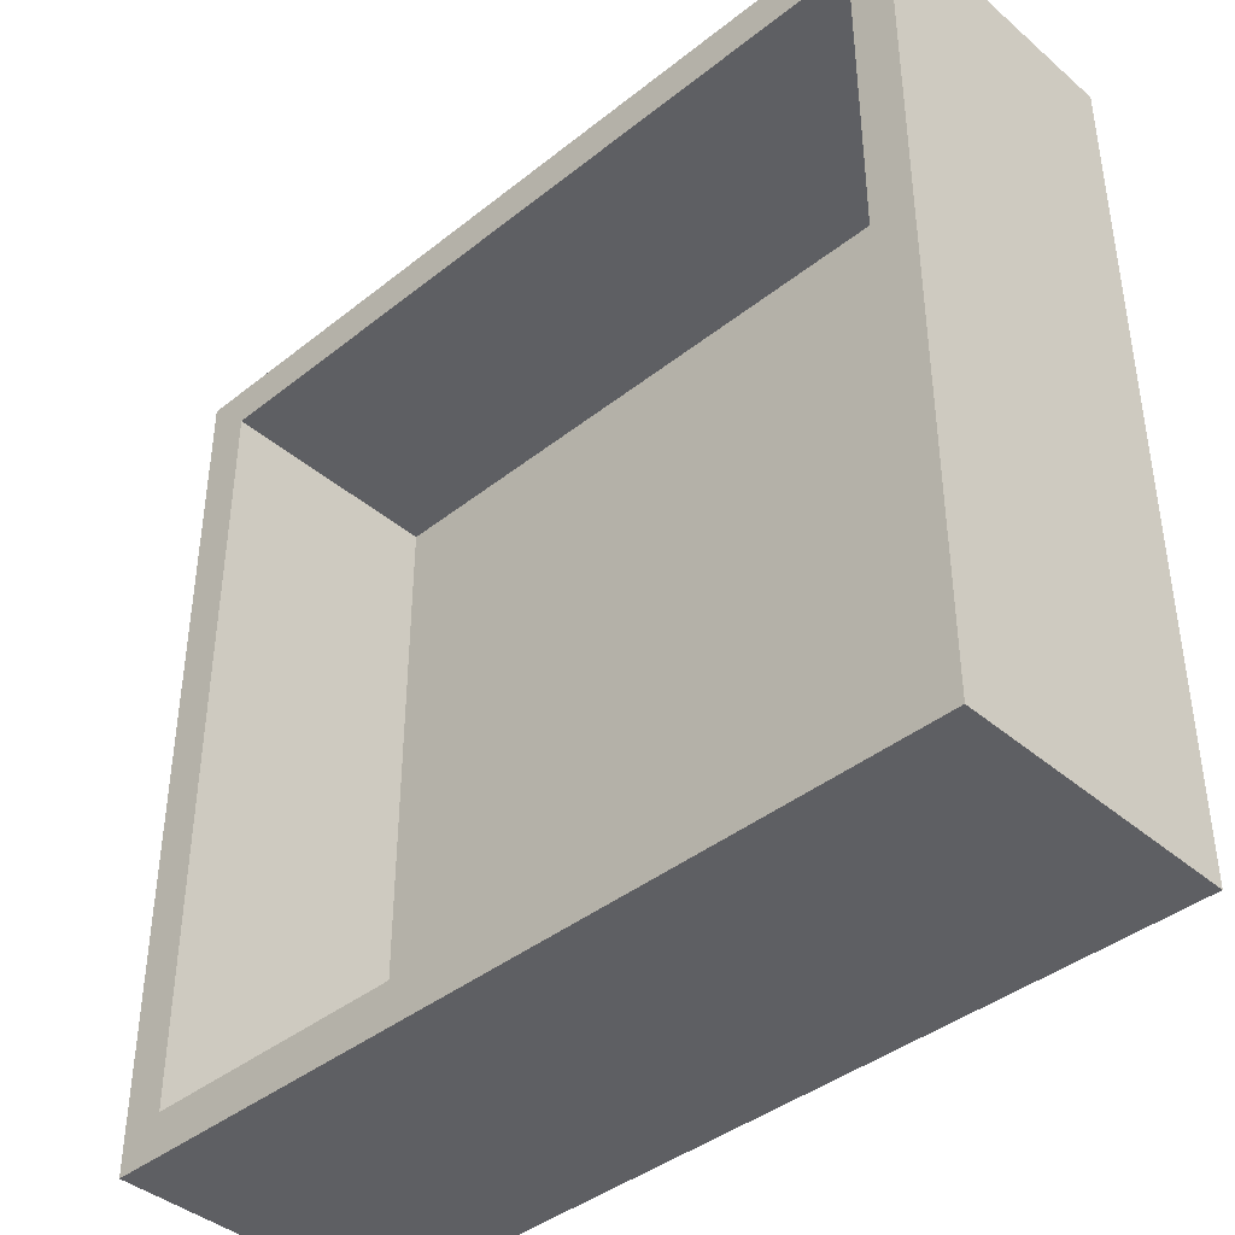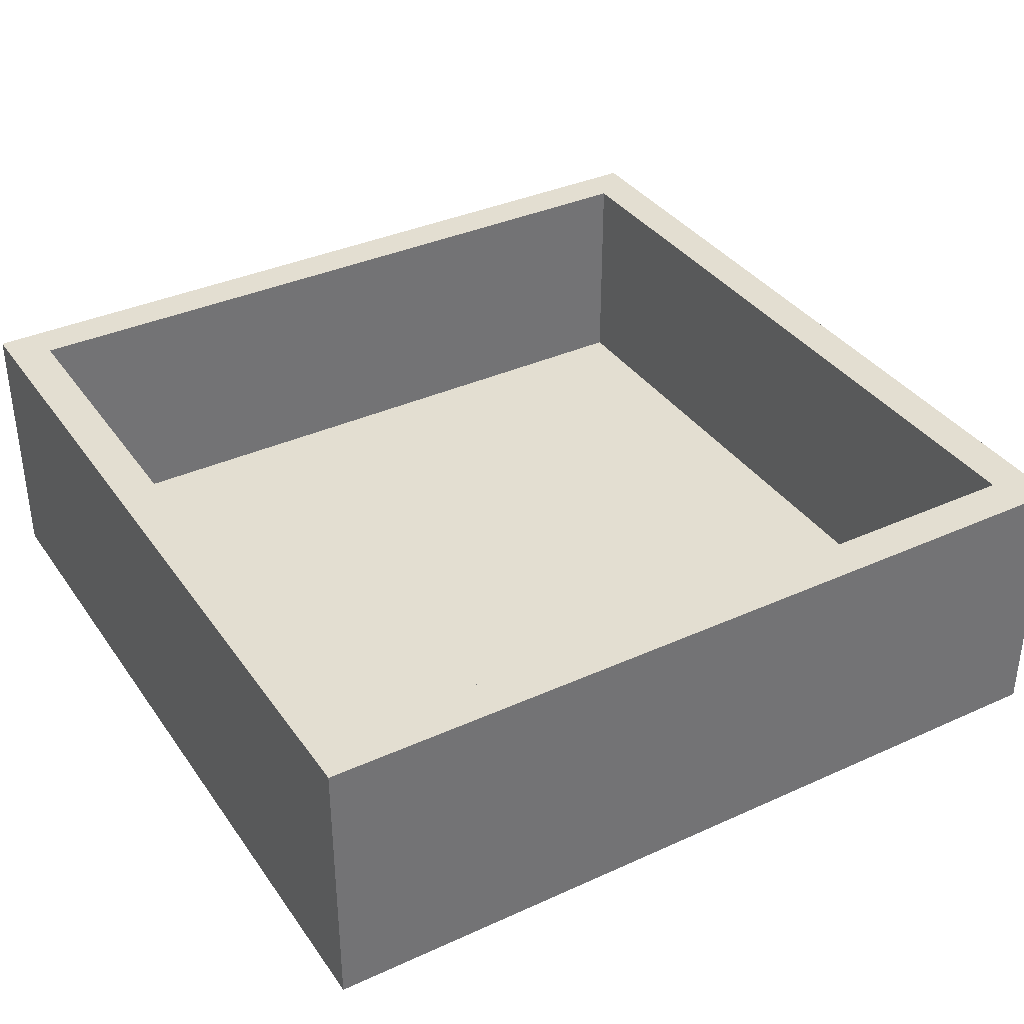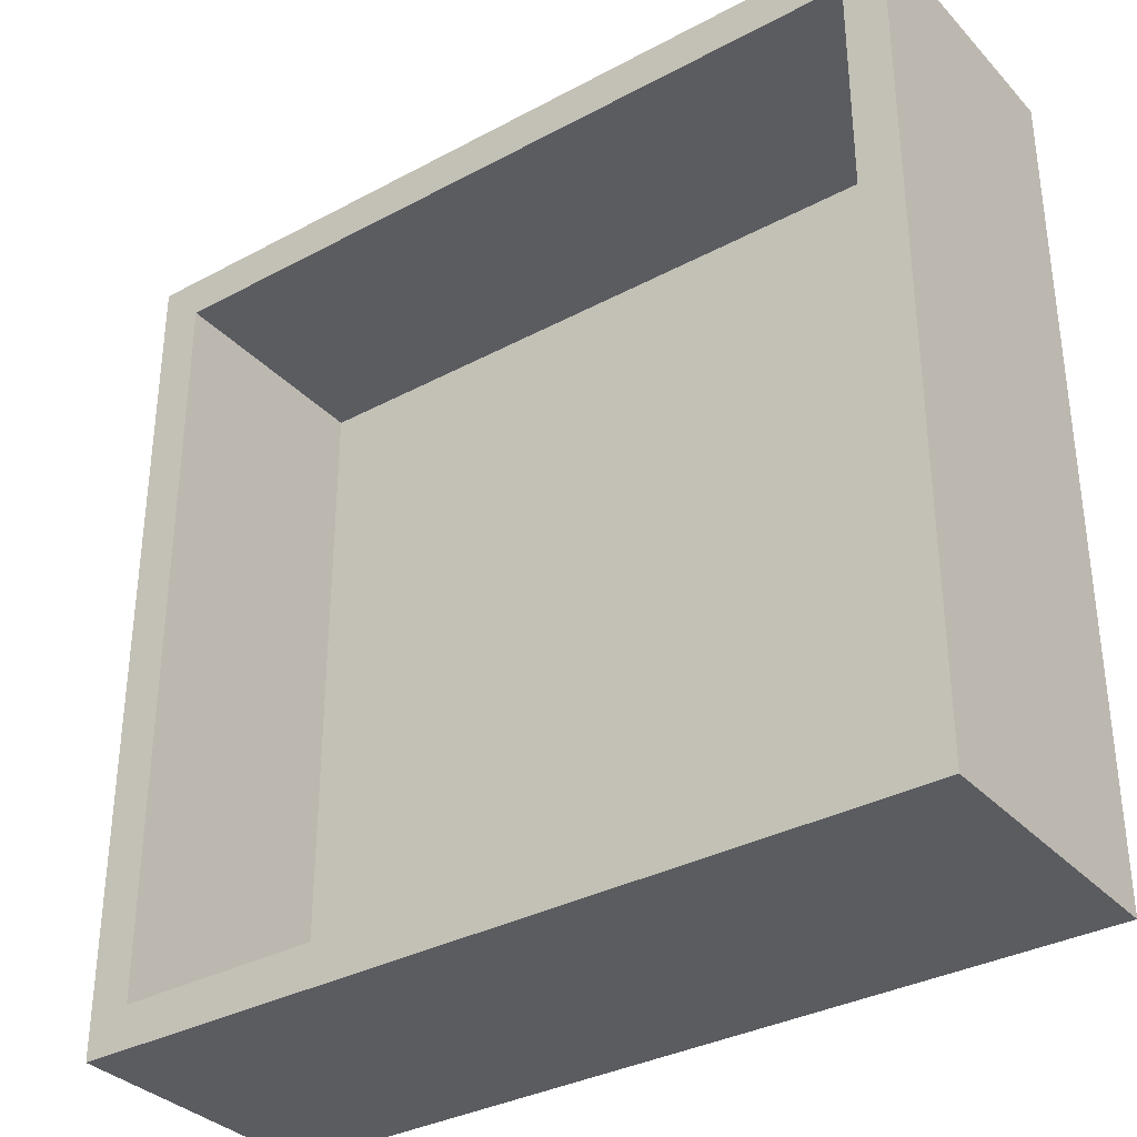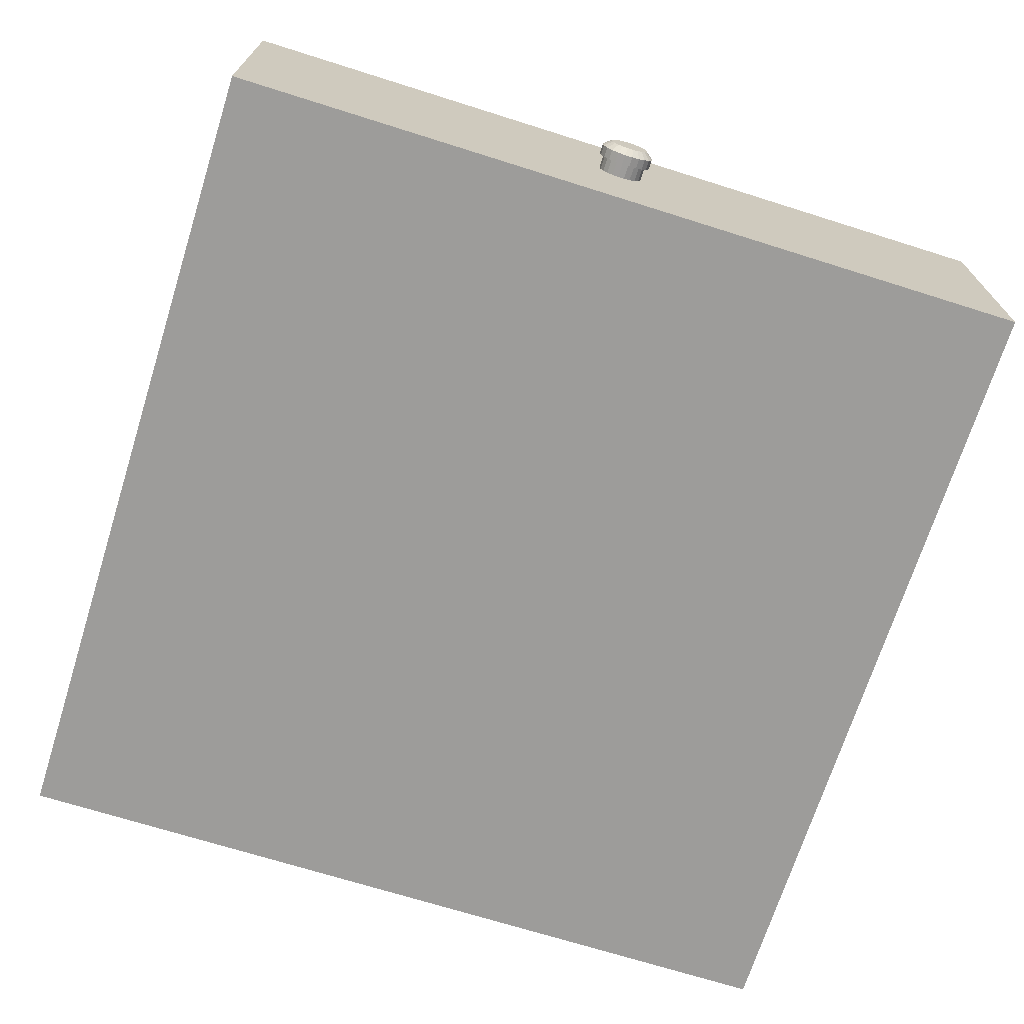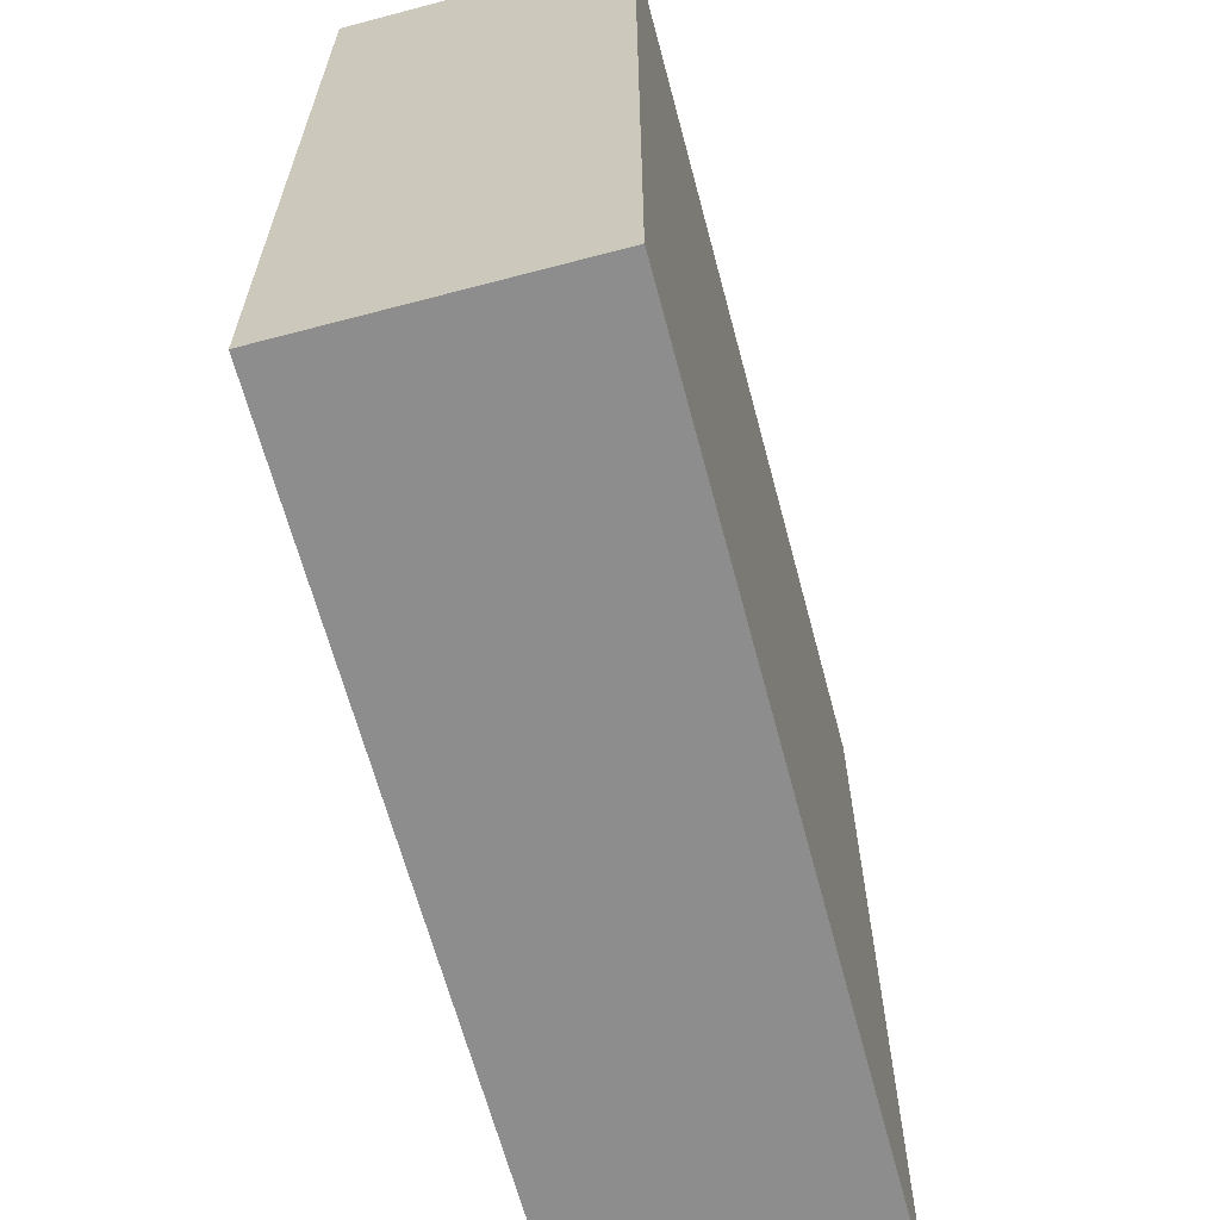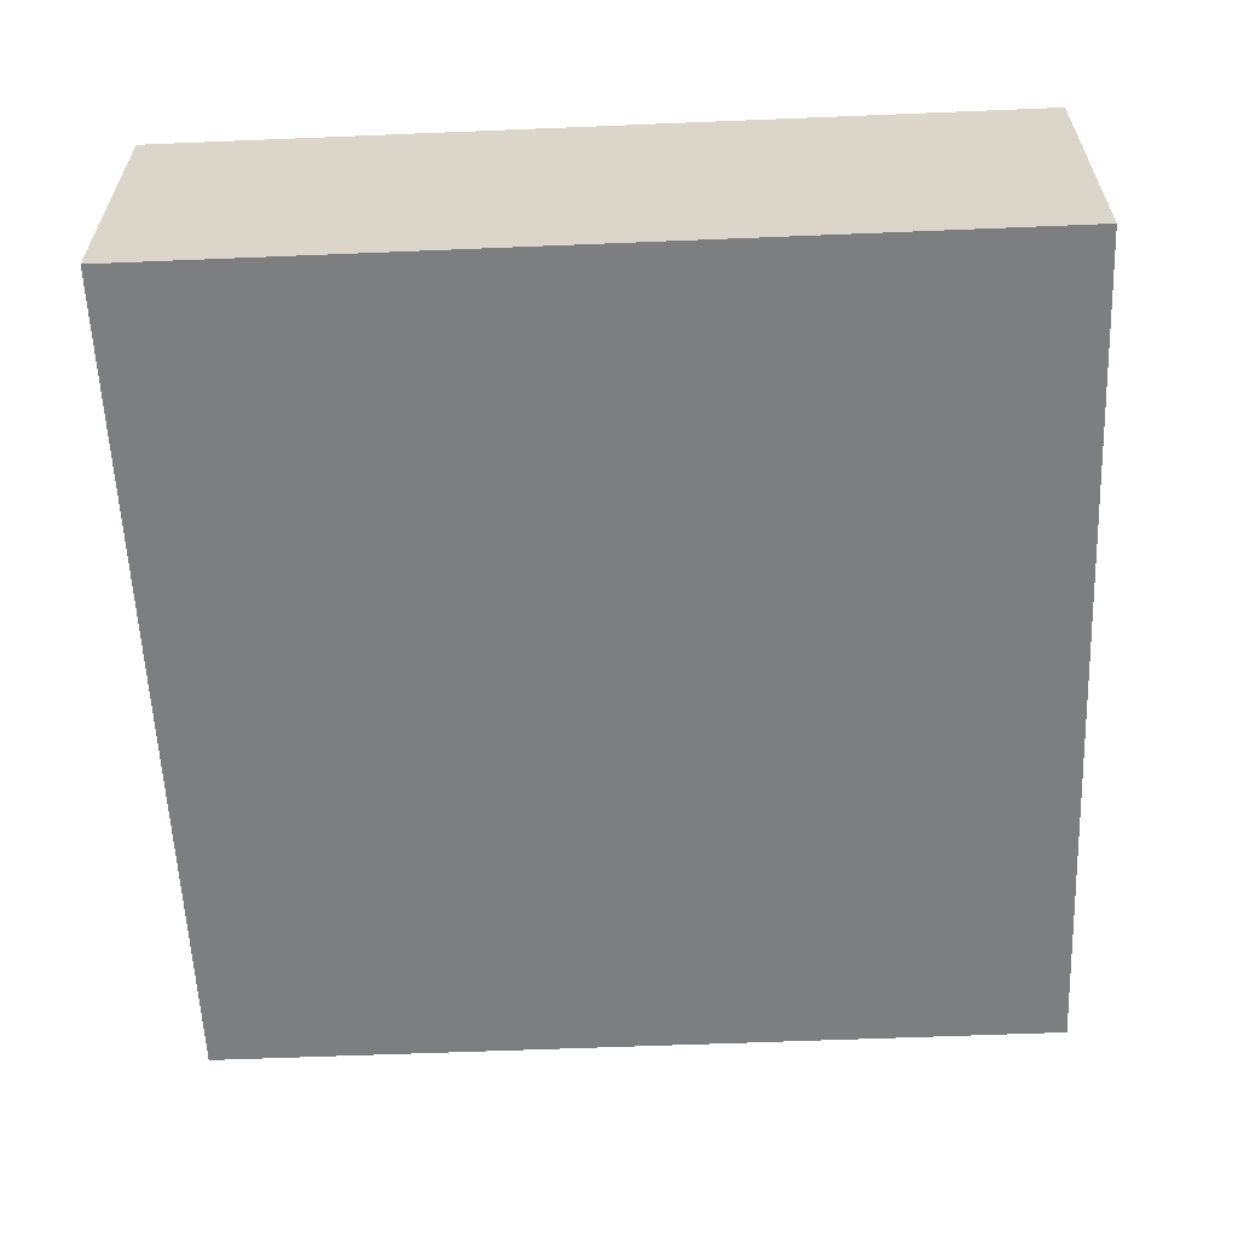
<metadata>
{"format":"obj","ext":"obj","renderer":"f3d","projection":"perspective","resolution":1024,"background":"white","views":[{"elev":-40.9,"azim":-136.0,"up":"+Z"},{"elev":36.3,"azim":-30.6,"up":"+Y"},{"elev":-34.0,"azim":-144.0,"up":"+Z"},{"elev":-70.2,"azim":72.5,"up":"+Y"},{"elev":-64.6,"azim":-75.1,"up":"+Z"},{"elev":-59.3,"azim":-87.6,"up":"+Y"}]}
</metadata>
<code>
o Cube.007_Cube.008
v 1.142 1.13 -0.05932
v 1.176 1.13 -0.05932
v 1.176 1.116 -0.0573
v 1.142 1.116 -0.0573
v 1.176 1.103 -0.05139
v 1.142 1.103 -0.05139
v 1.176 1.092 -0.04207
v 1.142 1.092 -0.04207
v 1.176 1.084 -0.03009
v 1.142 1.084 -0.03009
v 1.176 1.08 -0.01644
v 1.142 1.08 -0.01644
v 1.176 1.08 -0.002208
v 1.142 1.08 -0.002208
v 1.176 1.084 0.01145
v 1.142 1.084 0.01145
v 1.176 1.092 0.02342
v 1.142 1.092 0.02342
v 1.176 1.103 0.03274
v 1.142 1.103 0.03274
v 1.176 1.116 0.03865
v 1.142 1.116 0.03865
v 1.176 1.13 0.04068
v 1.142 1.13 0.04068
v 1.176 1.144 0.03865
v 1.142 1.144 0.03865
v 1.176 1.157 0.03274
v 1.142 1.157 0.03274
v 1.176 1.168 0.02342
v 1.142 1.168 0.02342
v 1.176 1.175 0.01145
v 1.142 1.175 0.01145
v 1.176 1.179 -0.002208
v 1.142 1.179 -0.002208
v 1.176 1.179 -0.01644
v 1.142 1.179 -0.01644
v 1.176 1.175 -0.03009
v 1.142 1.175 -0.03009
v 1.176 1.168 -0.04207
v 1.142 1.168 -0.04207
v 1.176 1.157 -0.05139
v 1.142 1.157 -0.05139
v 1.176 1.144 -0.0573
v 1.142 1.144 -0.0573
v 1.176 1.097 0.04115
v 1.176 1.085 0.02997
v 1.198 1.085 0.02997
v 1.198 1.097 0.04115
v 1.176 1.097 -0.0598
v 1.176 1.113 -0.06689
v 1.198 1.113 -0.06689
v 1.198 1.097 -0.0598
v 1.176 1.13 -0.06932
v 1.176 1.147 -0.06689
v 1.198 1.147 -0.06689
v 1.198 1.13 -0.06932
v 1.176 1.189 -0.01786
v 1.176 1.189 -0.000785
v 1.198 1.189 -0.000785
v 1.198 1.189 -0.01786
v 1.176 1.113 0.04825
v 1.198 1.113 0.04825
v 1.176 1.184 -0.03425
v 1.198 1.184 -0.03425
v 1.176 1.13 0.05068
v 1.198 1.13 0.05068
v 1.176 1.075 -0.03425
v 1.176 1.085 -0.04861
v 1.198 1.085 -0.04861
v 1.198 1.075 -0.03425
v 1.176 1.175 -0.04861
v 1.198 1.175 -0.04861
v 1.176 1.147 0.04825
v 1.198 1.147 0.04825
v 1.176 1.071 -0.01786
v 1.198 1.071 -0.01786
v 1.176 1.162 -0.0598
v 1.198 1.162 -0.0598
v 1.176 1.162 0.04115
v 1.198 1.162 0.04115
v 1.176 1.071 -0.000785
v 1.198 1.071 -0.000785
v 1.176 1.175 0.02997
v 1.198 1.175 0.02997
v 1.176 1.075 0.0156
v 1.198 1.075 0.0156
v 1.176 1.184 0.0156
v 1.198 1.184 0.0156
v 1.212 1.13 -0.05146
v 1.212 1.118 -0.04976
v 1.212 1.107 -0.04478
v 1.212 1.098 -0.03692
v 1.212 1.092 -0.02683
v 1.212 1.088 -0.01532
v 1.212 1.088 -0.003326
v 1.212 1.092 0.008182
v 1.212 1.098 0.01827
v 1.212 1.107 0.02613
v 1.212 1.118 0.03111
v 1.212 1.13 0.03282
v 1.212 1.142 0.03111
v 1.212 1.153 0.02613
v 1.212 1.162 0.01827
v 1.212 1.168 0.008182
v 1.212 1.172 -0.003326
v 1.212 1.172 -0.01532
v 1.212 1.168 -0.02683
v 1.212 1.162 -0.03692
v 1.212 1.153 -0.04478
v 1.212 1.142 -0.04976
v -0.6557 0.8237 0.88
v -0.6557 1.418 0.88
v -0.6557 1.418 -0.92
v -0.6557 0.8237 -0.92
v 1.144 1.418 -0.92
v 1.144 0.8237 -0.92
v 1.144 1.418 0.88
v 1.144 0.8237 0.88
v 1.054 1.418 -0.83
v 1.054 1.418 0.79
v -0.5657 1.418 0.79
v 1.054 0.9327 0.79
v -0.5657 0.9327 0.79
v -0.5657 1.418 -0.83
v 1.054 0.9327 -0.83
v -0.5657 0.9327 -0.83
f 2 4 1
f 3 6 4
f 5 8 6
f 7 10 8
f 9 12 10
f 11 14 12
f 13 16 14
f 15 18 16
f 17 20 18
f 19 22 20
f 21 24 22
f 23 26 24
f 25 28 26
f 27 30 28
f 29 32 30
f 31 34 32
f 33 36 34
f 35 38 36
f 37 40 38
f 39 42 40
f 41 44 42
f 43 1 44
f 46 48 45
f 50 52 49
f 54 56 53
f 58 60 57
f 45 62 61
f 53 51 50
f 57 64 63
f 61 66 65
f 68 70 67
f 63 72 71
f 65 74 73
f 67 76 75
f 71 78 77
f 73 80 79
f 75 82 81
f 77 55 54
f 79 84 83
f 81 86 85
f 83 88 87
f 85 47 46
f 49 69 68
f 87 59 58
f 51 89 90
f 51 91 52
f 69 91 92
f 69 93 70
f 76 93 94
f 82 94 95
f 82 96 86
f 86 97 47
f 47 98 48
f 62 98 99
f 66 99 100
f 66 101 74
f 74 102 80
f 84 102 103
f 88 103 104
f 88 105 59
f 59 106 60
f 64 106 107
f 64 108 72
f 78 108 109
f 78 110 55
f 55 89 56
f 109 97 91
f 112 114 111
f 114 115 116
f 115 118 116
f 117 111 118
f 116 111 114
f 115 120 117
f 120 123 121
f 112 124 113
f 117 121 112
f 113 119 115
f 126 122 125
f 119 126 125
f 120 125 122
f 121 126 124
f 2 3 4
f 3 5 6
f 5 7 8
f 7 9 10
f 9 11 12
f 11 13 14
f 13 15 16
f 15 17 18
f 17 19 20
f 19 21 22
f 21 23 24
f 23 25 26
f 25 27 28
f 27 29 30
f 29 31 32
f 31 33 34
f 33 35 36
f 35 37 38
f 37 39 40
f 39 41 42
f 41 43 44
f 43 2 1
f 46 47 48
f 50 51 52
f 54 55 56
f 58 59 60
f 45 48 62
f 53 56 51
f 57 60 64
f 61 62 66
f 68 69 70
f 63 64 72
f 65 66 74
f 67 70 76
f 71 72 78
f 73 74 80
f 75 76 82
f 77 78 55
f 79 80 84
f 81 82 86
f 83 84 88
f 85 86 47
f 49 52 69
f 87 88 59
f 51 56 89
f 51 90 91
f 69 52 91
f 69 92 93
f 76 70 93
f 82 76 94
f 82 95 96
f 86 96 97
f 47 97 98
f 62 48 98
f 66 62 99
f 66 100 101
f 74 101 102
f 84 80 102
f 88 84 103
f 88 104 105
f 59 105 106
f 64 60 106
f 64 107 108
f 78 72 108
f 78 109 110
f 55 110 89
f 91 90 89
f 89 110 109
f 109 108 107
f 107 106 105
f 105 104 103
f 103 102 105
f 101 100 97
f 99 98 97
f 97 96 95
f 95 94 97
f 93 92 94
f 91 89 109
f 109 107 97
f 105 102 101
f 100 99 97
f 97 94 92
f 92 91 97
f 107 105 101
f 101 97 107
f 112 113 114
f 114 113 115
f 115 117 118
f 117 112 111
f 116 118 111
f 115 119 120
f 120 122 123
f 112 121 124
f 117 120 121
f 113 124 119
f 126 123 122
f 119 124 126
f 120 119 125
f 121 123 126

</code>
